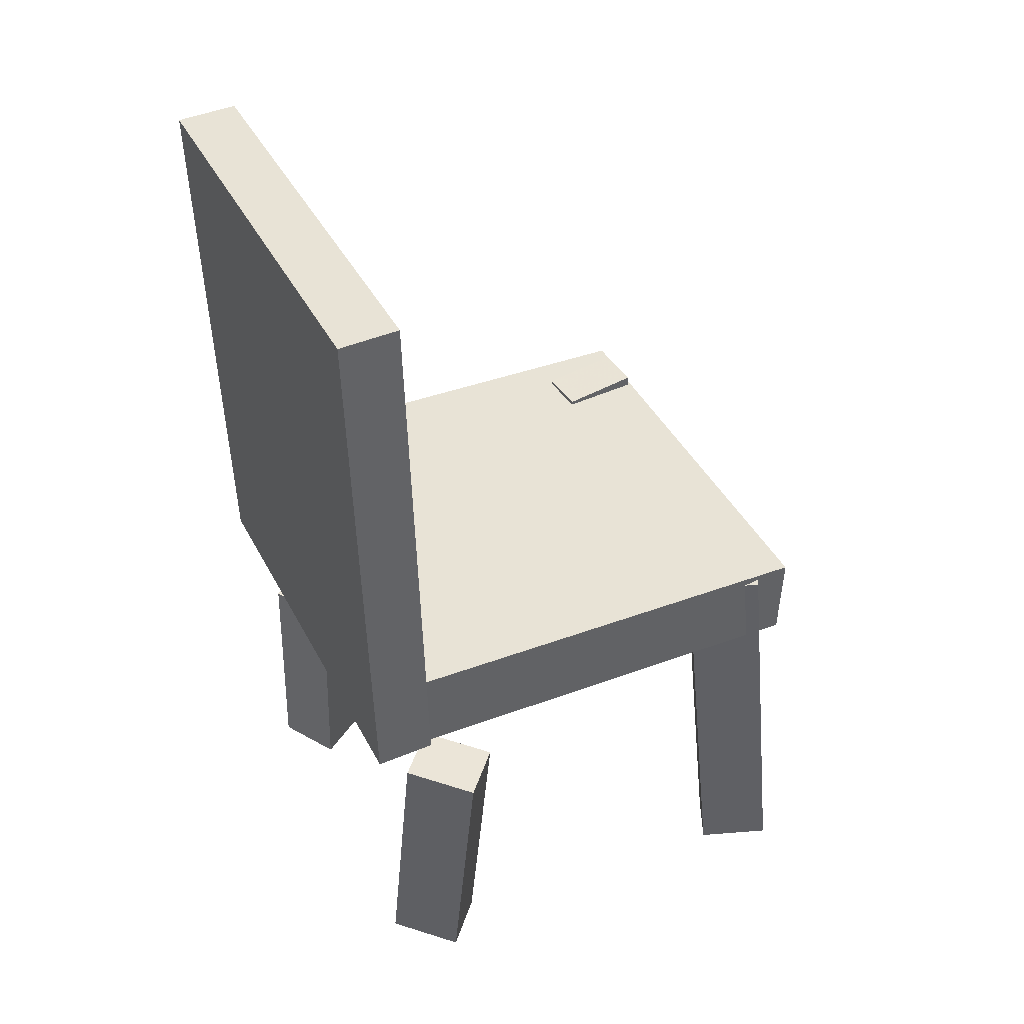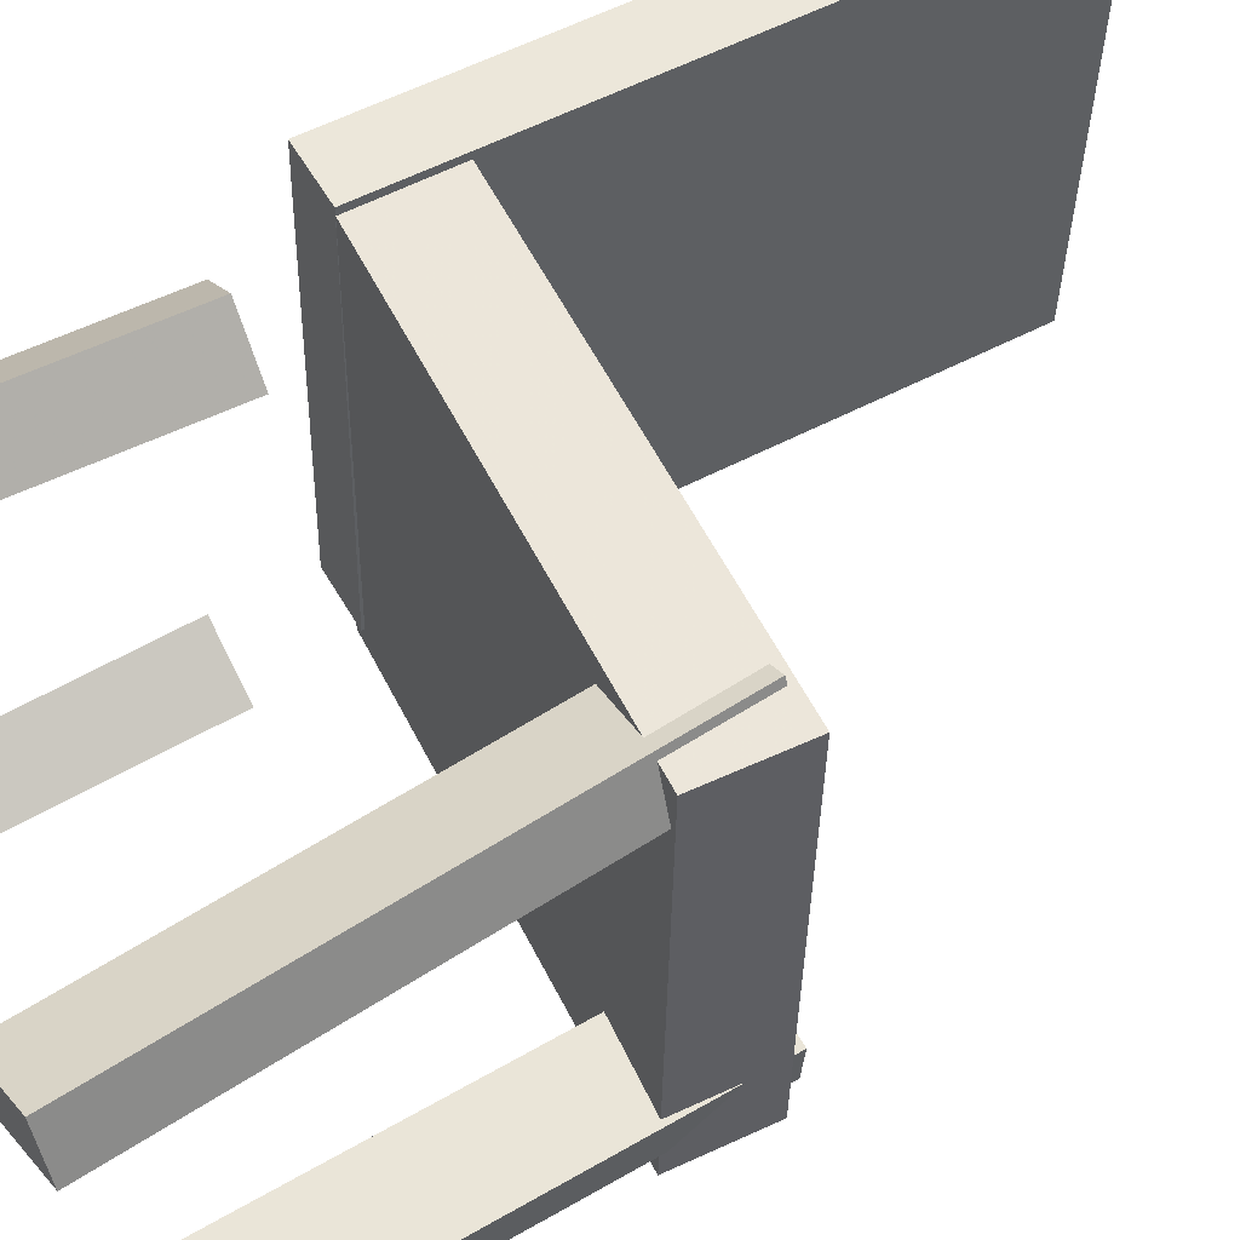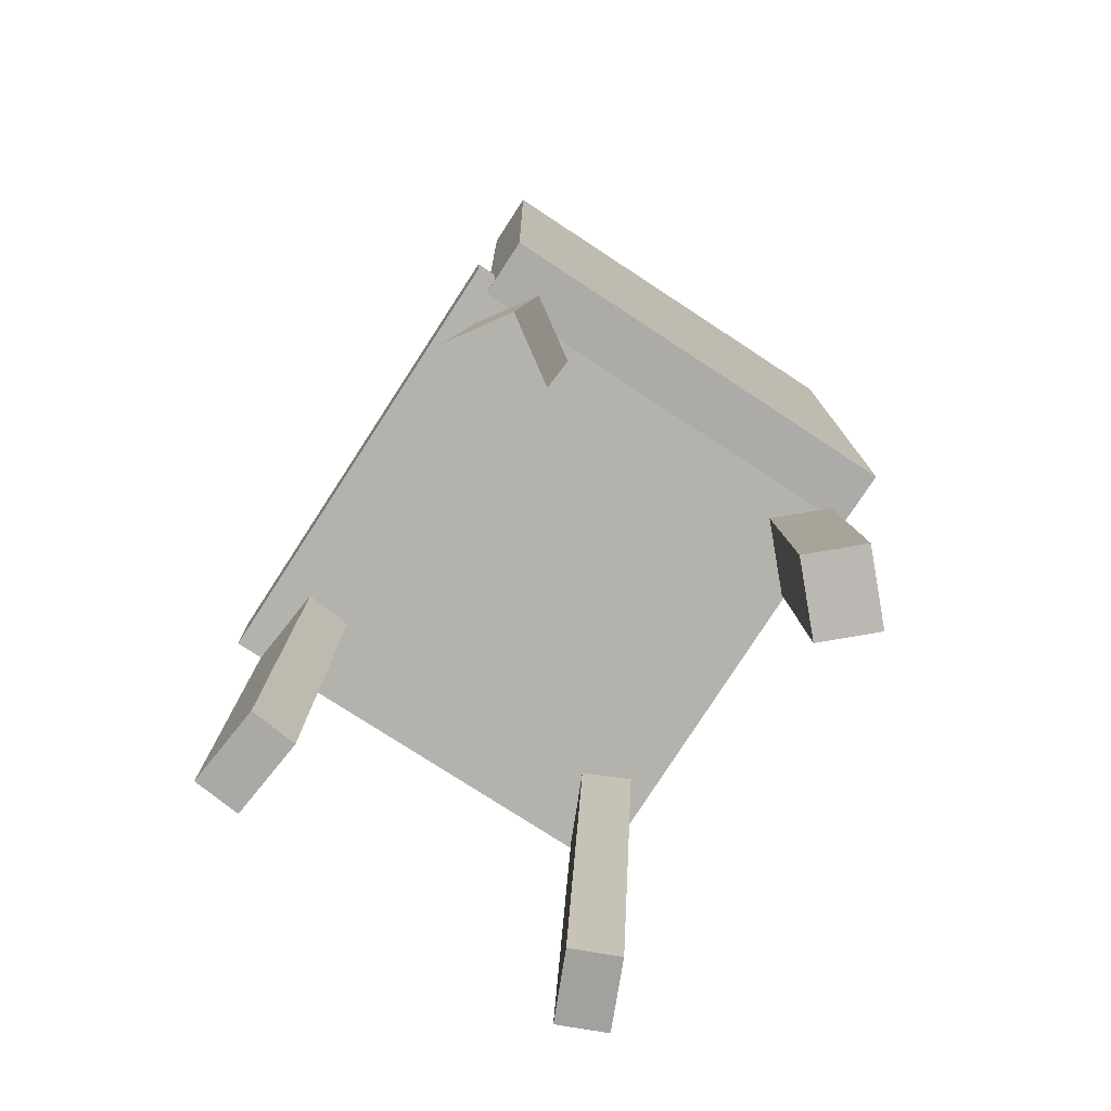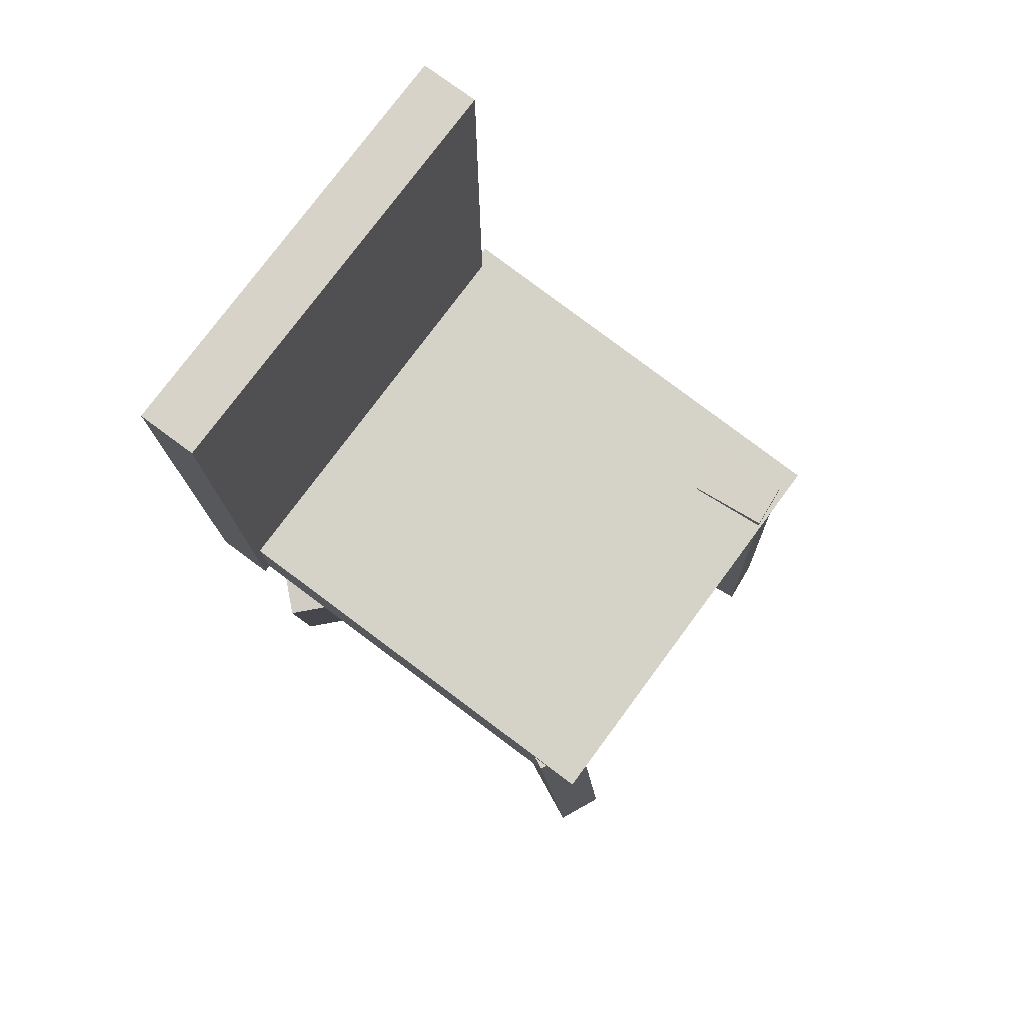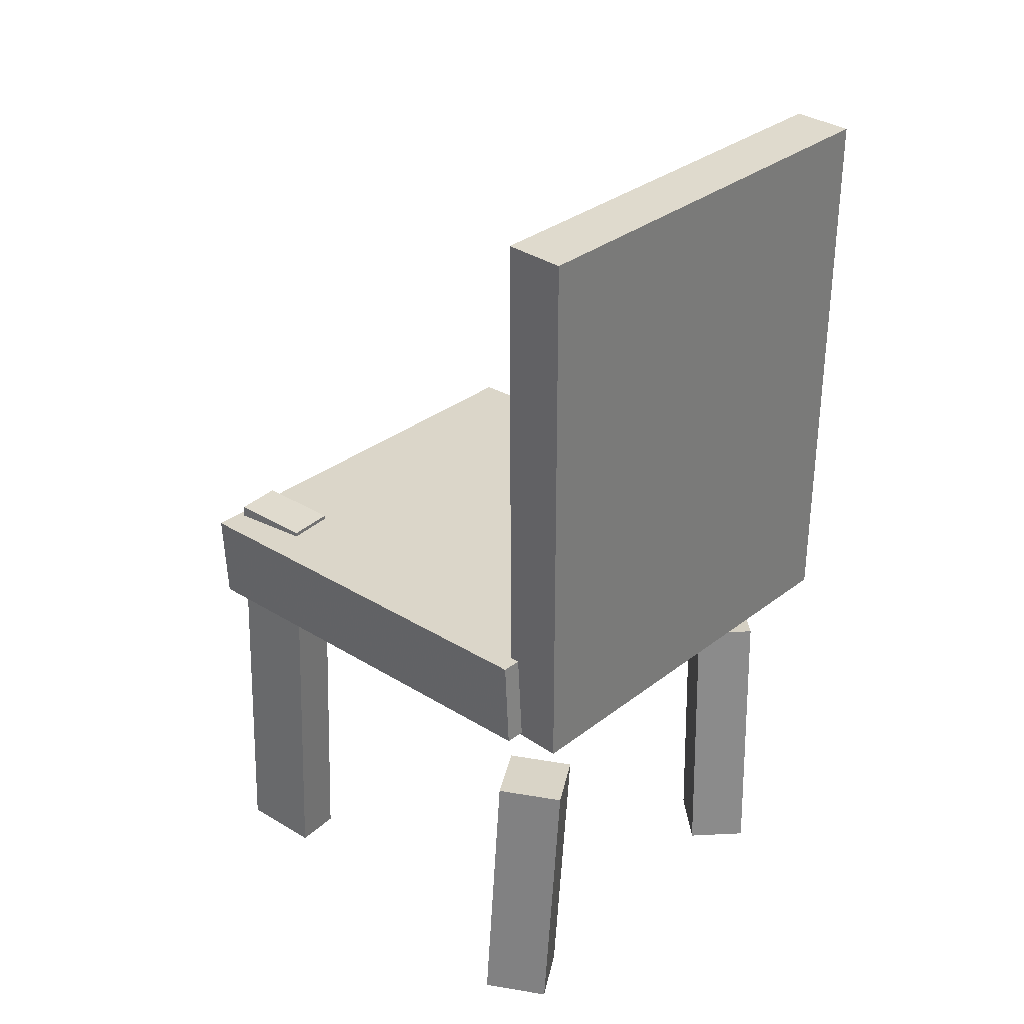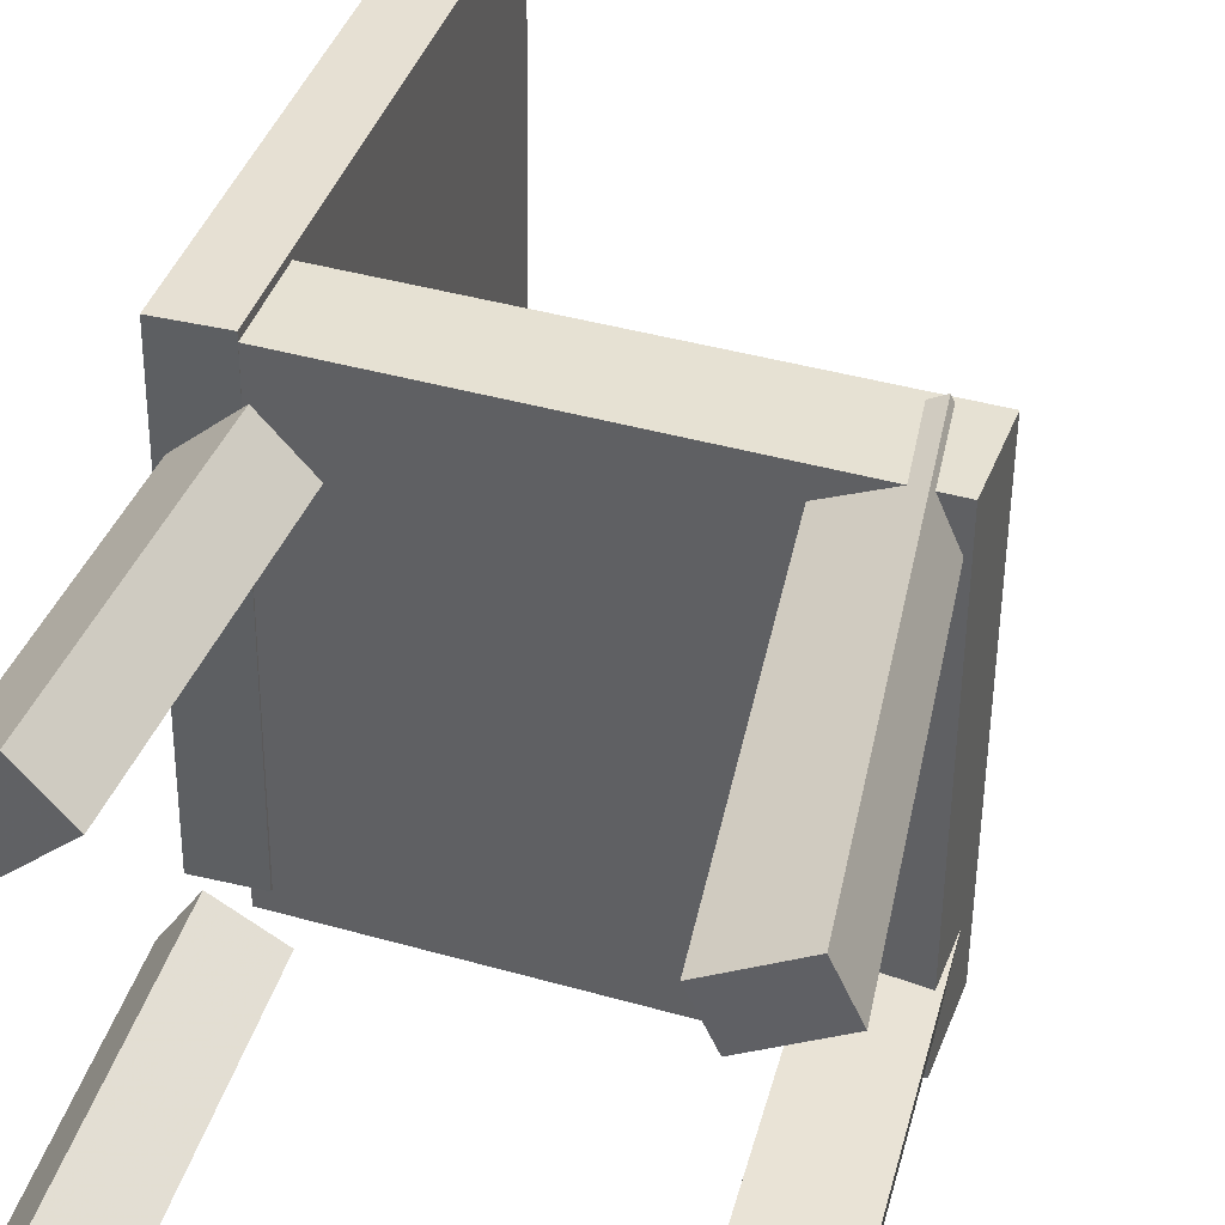
<metadata>
{"format":"obj","ext":"obj","renderer":"f3d","projection":"perspective","resolution":1024,"background":"white","views":[{"elev":42.8,"azim":-25.4,"up":"+Y"},{"elev":55.7,"azim":61.3,"up":"+Z"},{"elev":-77.8,"azim":-122.9,"up":"+Y"},{"elev":78.6,"azim":36.8,"up":"+Y"},{"elev":31.5,"azim":-136.2,"up":"+Y"},{"elev":39.1,"azim":17.2,"up":"+Z"}]}
</metadata>
<code>
v 0.2118 -0.1058 -0.2052
v 0.2137 -0.1002 0.1859
v -0.1872 -0.08955 -0.2035
v -0.1853 -0.08395 0.1877
v 0.215 -0.0266 -0.2064
v 0.2169 -0.021 0.1848
v -0.184 -0.01038 -0.2046
v -0.182 -0.004786 0.1865
f 1.0 7.0 5.0
f 1.0 3.0 7.0
f 1.0 4.0 3.0
f 1.0 2.0 4.0
f 3.0 8.0 7.0
f 3.0 4.0 8.0
f 5.0 7.0 8.0
f 5.0 8.0 6.0
f 1.0 5.0 6.0
f 1.0 6.0 2.0
f 2.0 6.0 8.0
f 2.0 8.0 4.0
v 0.1831 -0.435 0.1262
v 0.1647 -0.4365 0.1672
v 0.1403 -0.03046 0.122
v 0.1219 -0.03199 0.1631
v 0.2438 -0.4283 0.1536
v 0.2254 -0.4298 0.1947
v 0.2011 -0.02376 0.1495
v 0.1827 -0.02528 0.1906
f 9.0 15.0 13.0
f 9.0 11.0 15.0
f 9.0 12.0 11.0
f 9.0 10.0 12.0
f 11.0 16.0 15.0
f 11.0 12.0 16.0
f 13.0 15.0 16.0
f 13.0 16.0 14.0
f 9.0 13.0 14.0
f 9.0 14.0 10.0
f 10.0 14.0 16.0
f 10.0 16.0 12.0
v -0.2263 -0.09296 -0.1859
v -0.2242 -0.08537 0.1948
v -0.2341 0.3962 -0.1956
v -0.232 0.4038 0.185
v -0.1737 -0.09213 -0.1862
v -0.1716 -0.08454 0.1944
v -0.1815 0.397 -0.1959
v -0.1794 0.4046 0.1847
f 17.0 23.0 21.0
f 17.0 19.0 23.0
f 17.0 20.0 19.0
f 17.0 18.0 20.0
f 19.0 24.0 23.0
f 19.0 20.0 24.0
f 21.0 23.0 24.0
f 21.0 24.0 22.0
f 17.0 21.0 22.0
f 17.0 22.0 18.0
f 18.0 22.0 24.0
f 18.0 24.0 20.0
v -0.1163 -0.4141 0.1545
v -0.1528 -0.4138 0.1943
v -0.1661 -0.4081 0.1087
v -0.2027 -0.4078 0.1484
v -0.0987 -0.1591 0.1689
v -0.1352 -0.1589 0.2086
v -0.1485 -0.1531 0.123
v -0.1851 -0.1529 0.1628
f 25.0 31.0 29.0
f 25.0 27.0 31.0
f 25.0 28.0 27.0
f 25.0 26.0 28.0
f 27.0 32.0 31.0
f 27.0 28.0 32.0
f 29.0 31.0 32.0
f 29.0 32.0 30.0
f 25.0 29.0 30.0
f 25.0 30.0 26.0
f 26.0 30.0 32.0
f 26.0 32.0 28.0
v -0.2043 -0.4204 -0.1703
v -0.1714 -0.4245 -0.12
v -0.2043 -0.181 -0.1508
v -0.1714 -0.185 -0.1006
v -0.1552 -0.4178 -0.2022
v -0.1222 -0.4219 -0.152
v -0.1551 -0.1784 -0.1828
v -0.1222 -0.1825 -0.1325
f 33.0 39.0 37.0
f 33.0 35.0 39.0
f 33.0 36.0 35.0
f 33.0 34.0 36.0
f 35.0 40.0 39.0
f 35.0 36.0 40.0
f 37.0 39.0 40.0
f 37.0 40.0 38.0
f 33.0 37.0 38.0
f 33.0 38.0 34.0
f 34.0 38.0 40.0
f 34.0 40.0 36.0
v 0.1402 -0.01896 -0.132
v 0.2125 -0.01556 -0.1394
v 0.1359 -0.01907 -0.1736
v 0.2082 -0.01567 -0.1811
v 0.1593 -0.4269 -0.1329
v 0.2316 -0.4235 -0.1403
v 0.155 -0.427 -0.1745
v 0.2273 -0.4236 -0.182
f 41.0 47.0 45.0
f 41.0 43.0 47.0
f 41.0 44.0 43.0
f 41.0 42.0 44.0
f 43.0 48.0 47.0
f 43.0 44.0 48.0
f 45.0 47.0 48.0
f 45.0 48.0 46.0
f 41.0 45.0 46.0
f 41.0 46.0 42.0
f 42.0 46.0 48.0
f 42.0 48.0 44.0

</code>
